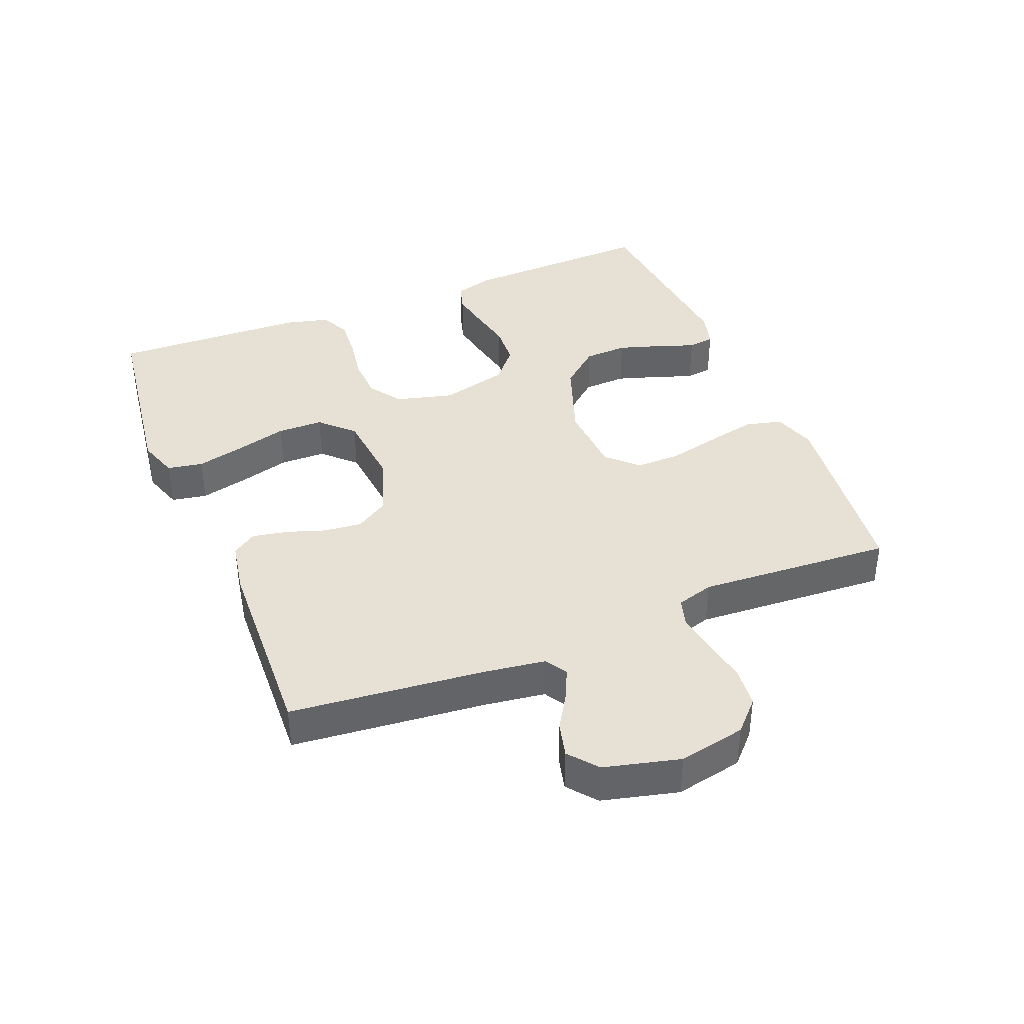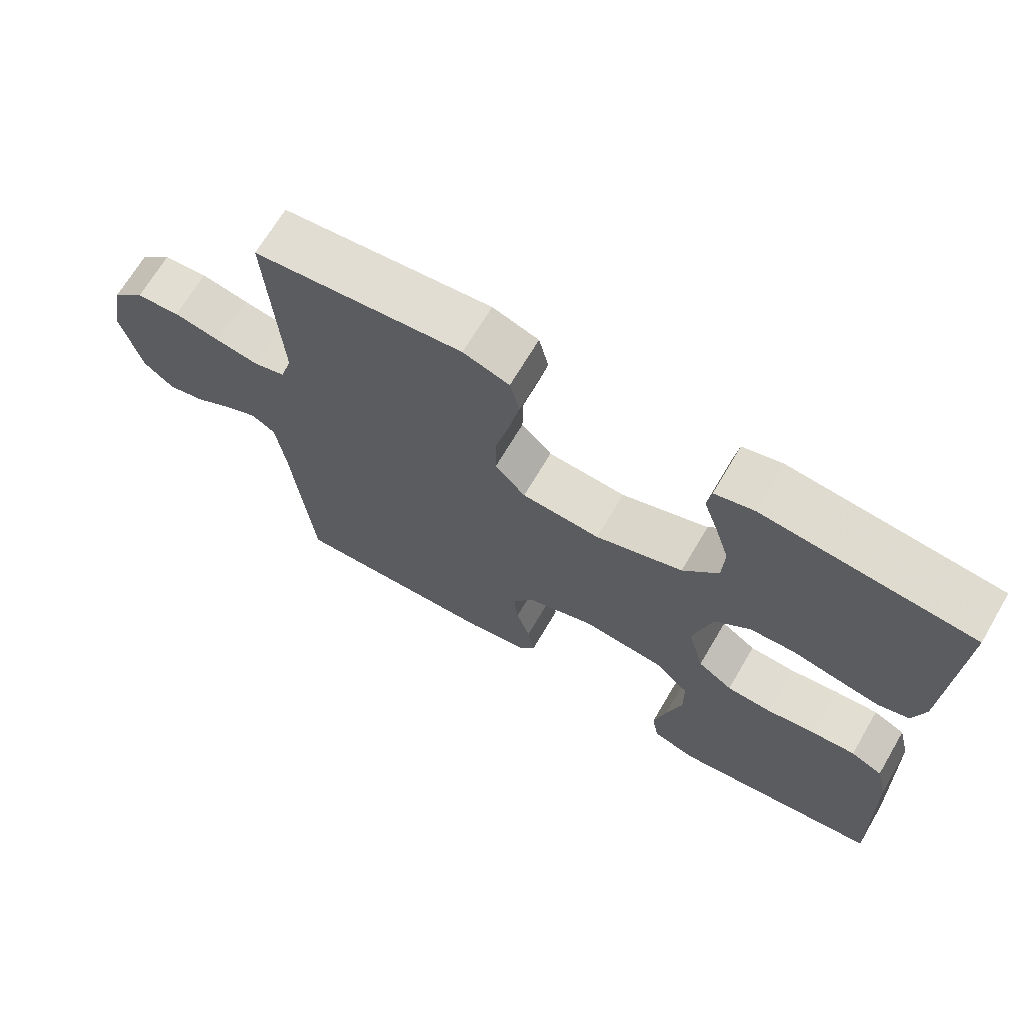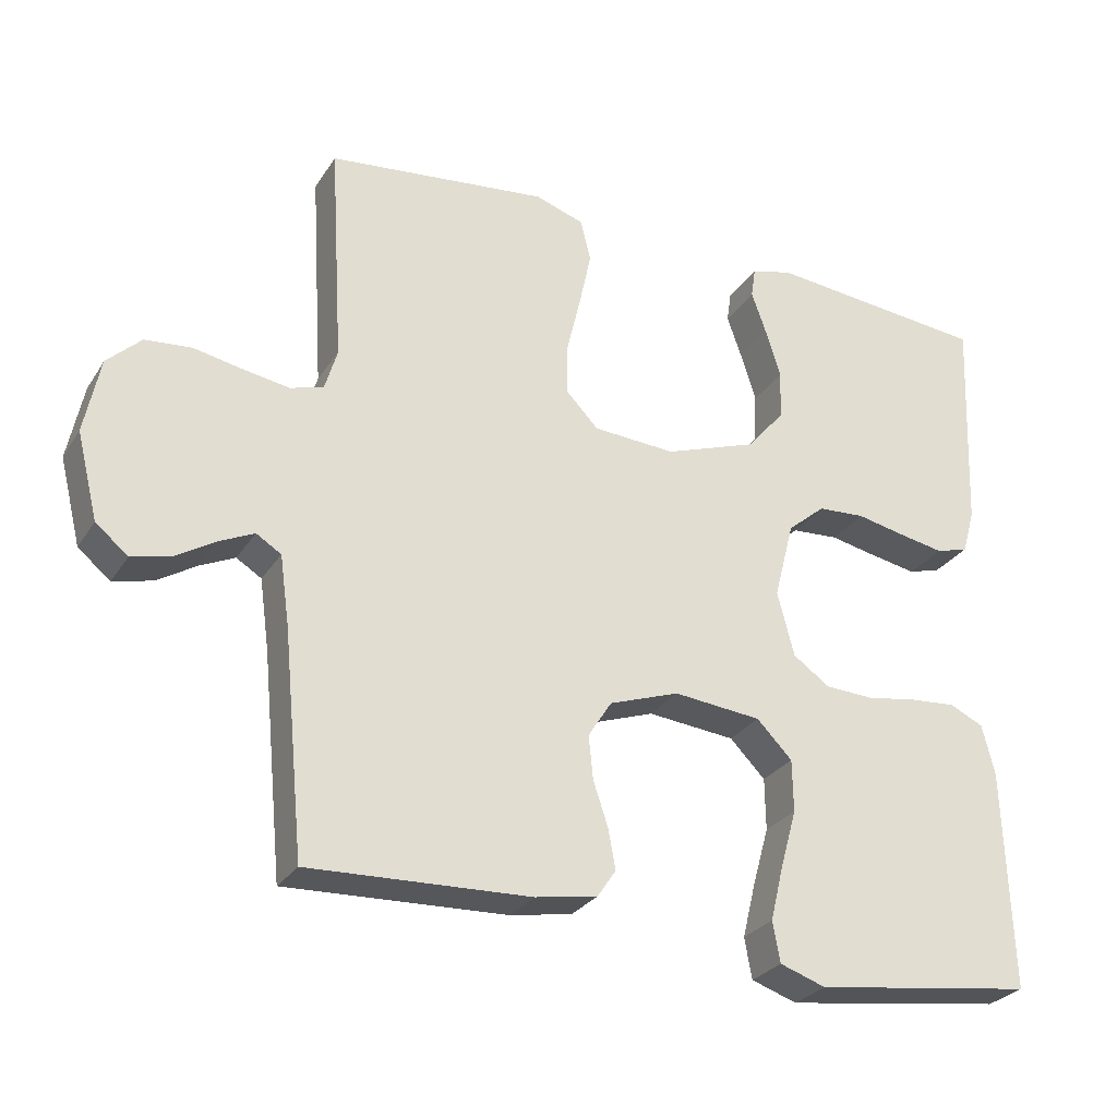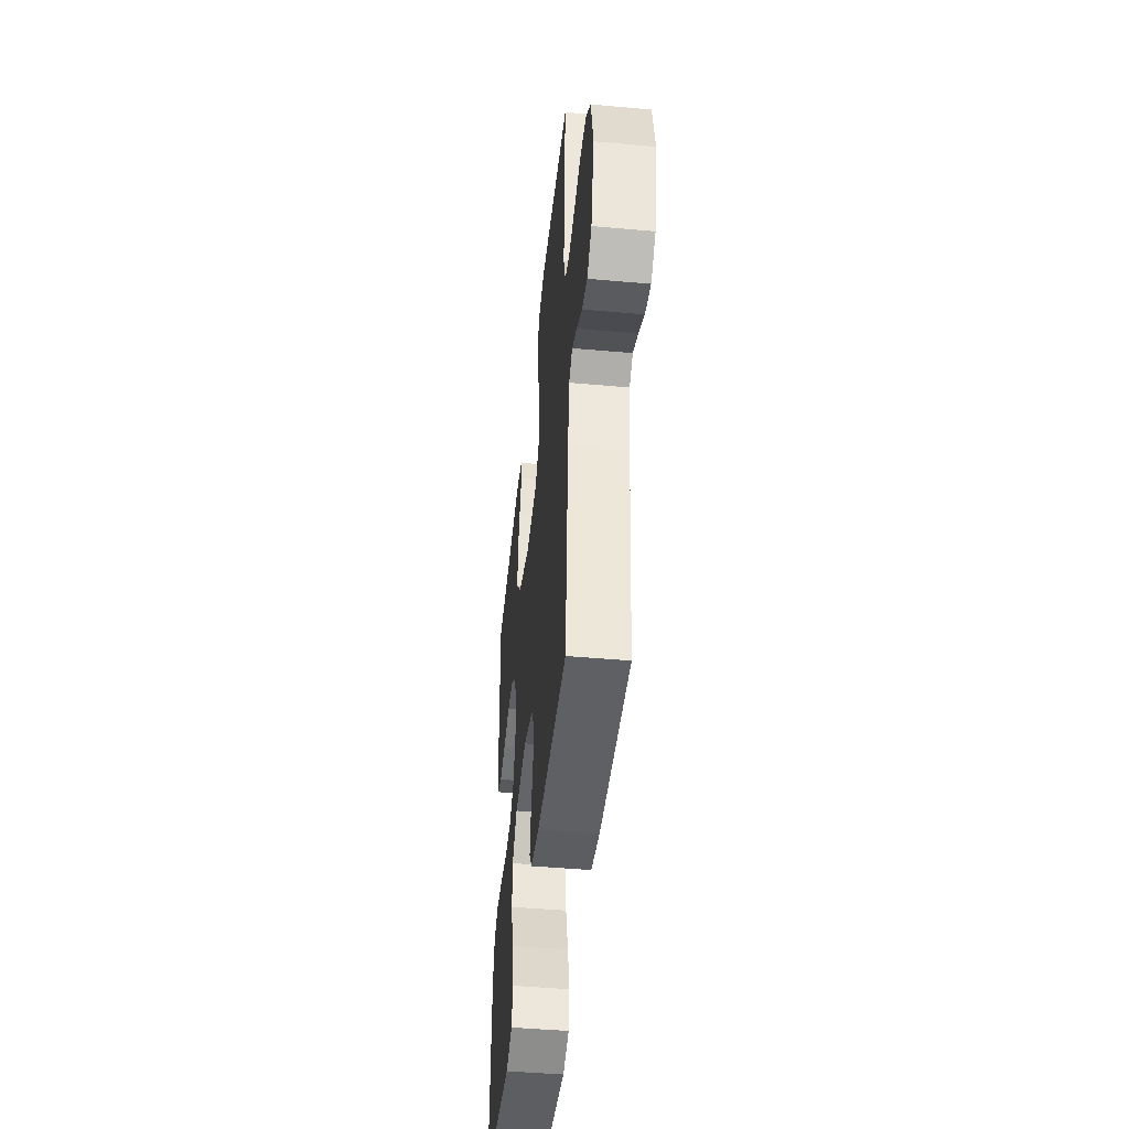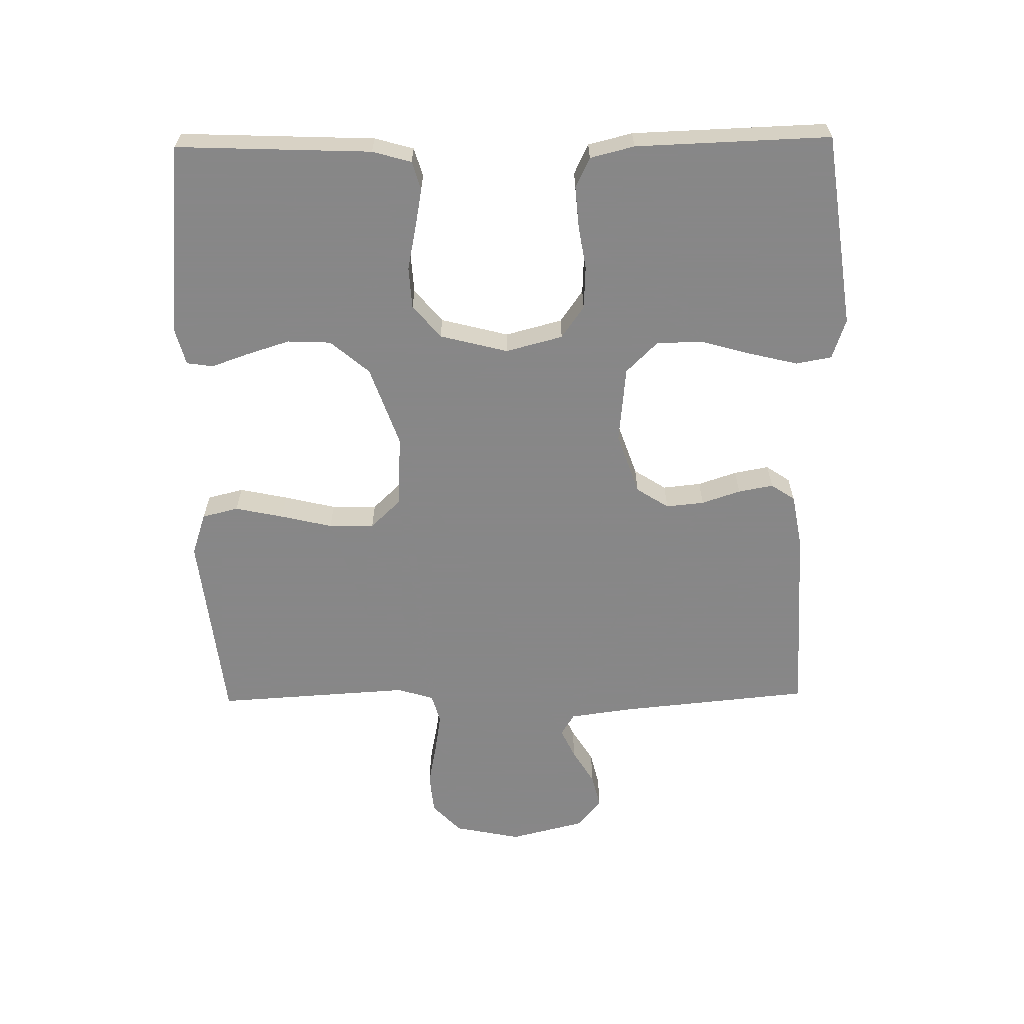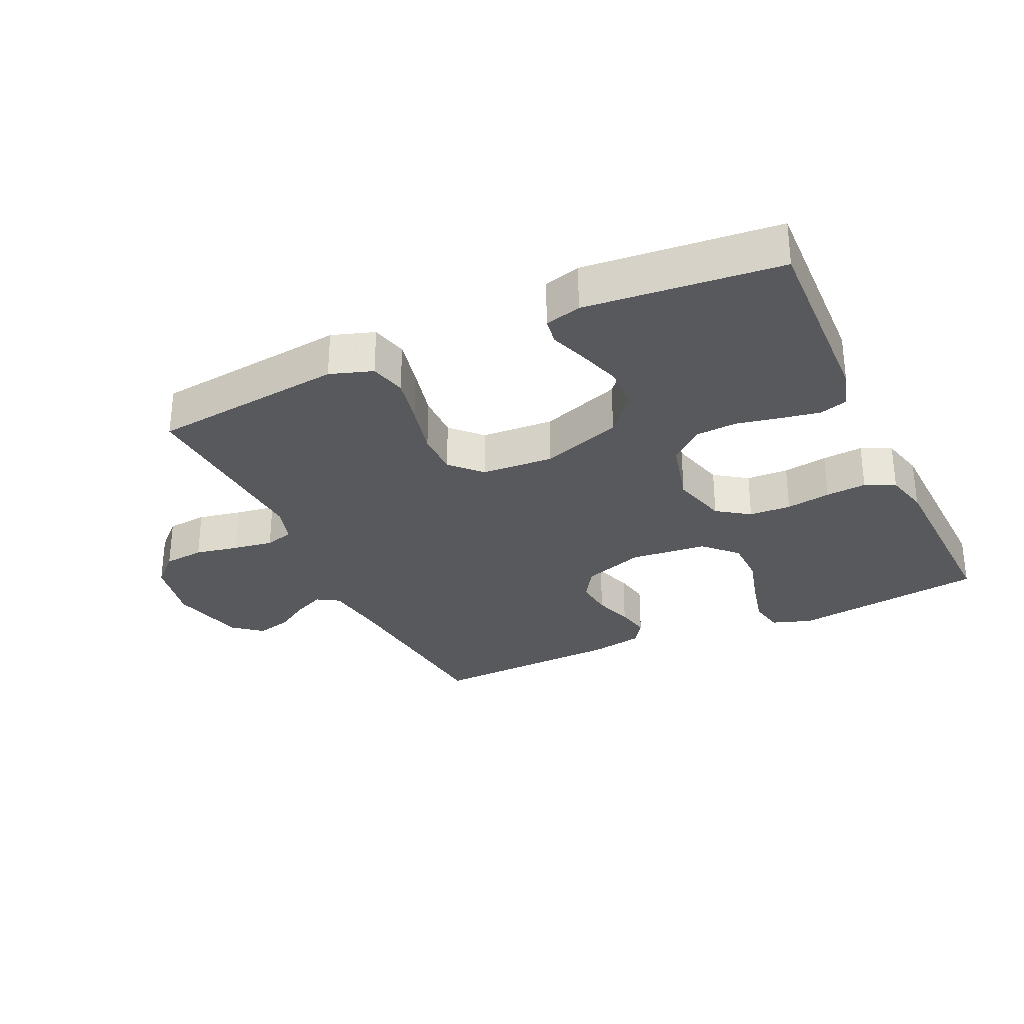
<metadata>
{"format":"obj","ext":"obj","renderer":"f3d","projection":"perspective","resolution":1024,"background":"white","views":[{"elev":39.3,"azim":-111.9,"up":"+Y"},{"elev":68.5,"azim":30.5,"up":"+Z"},{"elev":-27.9,"azim":-26.2,"up":"+Z"},{"elev":-45.7,"azim":-95.9,"up":"+Z"},{"elev":-62.6,"azim":90.9,"up":"+Y"},{"elev":-30.0,"azim":25.0,"up":"+Y"}]}
</metadata>
<code>
v -0.5 0.07 -0.5
v -0.529 0.07 -0.2
v -0.542 0.07 -0.106
v -0.576 0.07 -0.085
v -0.623 0.07 -0.107
v -0.677 0.07 -0.14
v -0.73 0.07 -0.153
v -0.774 0.07 -0.117
v -0.803 0.07 0
v -0.782 0.07 0.103
v -0.736 0.07 0.147
v -0.673 0.07 0.153
v -0.606 0.07 0.14
v -0.544 0.07 0.13
v -0.499 0.07 0.143
v -0.482 0.07 0.2
v -0.5 0.07 0.5
v -0.2 0.07 0.534
v -0.134 0.07 0.512
v -0.12 0.07 0.456
v -0.136 0.07 0.381
v -0.155 0.07 0.301
v -0.156 0.07 0.231
v -0.112 0.07 0.185
v 0 0.07 0.178
v 0.125 0.07 0.222
v 0.176 0.07 0.282
v 0.179 0.07 0.349
v 0.158 0.07 0.416
v 0.138 0.07 0.473
v 0.144 0.07 0.514
v 0.2 0.07 0.529
v 0.5 0.07 0.5
v 0.488 0.07 0.2
v 0.471 0.07 0.14
v 0.427 0.07 0.127
v 0.367 0.07 0.138
v 0.299 0.07 0.152
v 0.235 0.07 0.148
v 0.184 0.07 0.105
v 0.157 0.07 0
v 0.18 0.07 -0.088
v 0.23 0.07 -0.123
v 0.295 0.07 -0.126
v 0.364 0.07 -0.115
v 0.427 0.07 -0.11
v 0.473 0.07 -0.132
v 0.49 0.07 -0.2
v 0.5 0.07 -0.5
v 0.2 0.07 -0.541
v 0.138 0.07 -0.52
v 0.128 0.07 -0.465
v 0.146 0.07 -0.391
v 0.168 0.07 -0.312
v 0.167 0.07 -0.241
v 0.119 0.07 -0.192
v 0 0.07 -0.18
v -0.095 0.07 -0.213
v -0.127 0.07 -0.263
v -0.121 0.07 -0.322
v -0.101 0.07 -0.382
v -0.091 0.07 -0.436
v -0.116 0.07 -0.473
v -0.2 0.07 -0.488
v -0.5 0 -0.5
v -0.529 0 -0.2
v -0.542 0 -0.106
v -0.576 0 -0.085
v -0.623 0 -0.107
v -0.677 0 -0.14
v -0.73 0 -0.153
v -0.774 0 -0.117
v -0.803 0 0
v -0.782 0 0.103
v -0.736 0 0.147
v -0.673 0 0.153
v -0.606 0 0.14
v -0.544 0 0.13
v -0.499 0 0.143
v -0.482 0 0.2
v -0.5 0 0.5
v -0.2 0 0.534
v -0.134 0 0.512
v -0.12 0 0.456
v -0.136 0 0.381
v -0.155 0 0.301
v -0.156 0 0.231
v -0.112 0 0.185
v 0 0 0.178
v 0.125 0 0.222
v 0.176 0 0.282
v 0.179 0 0.349
v 0.158 0 0.416
v 0.138 0 0.473
v 0.144 0 0.514
v 0.2 0 0.529
v 0.5 0 0.5
v 0.488 0 0.2
v 0.471 0 0.14
v 0.427 0 0.127
v 0.367 0 0.138
v 0.299 0 0.152
v 0.235 0 0.148
v 0.184 0 0.105
v 0.157 0 0
v 0.18 0 -0.088
v 0.23 0 -0.123
v 0.295 0 -0.126
v 0.364 0 -0.115
v 0.427 0 -0.11
v 0.473 0 -0.132
v 0.49 0 -0.2
v 0.5 0 -0.5
v 0.2 0 -0.541
v 0.138 0 -0.52
v 0.128 0 -0.465
v 0.146 0 -0.391
v 0.168 0 -0.312
v 0.167 0 -0.241
v 0.119 0 -0.192
v 0 0 -0.18
v -0.095 0 -0.213
v -0.127 0 -0.263
v -0.121 0 -0.322
v -0.101 0 -0.382
v -0.091 0 -0.436
v -0.116 0 -0.473
v -0.2 0 -0.488
f 64 1 2
f 63 64 2
f 62 63 2
f 61 62 2
f 60 61 2
f 59 60 2 3
f 58 59 3 4
f 57 58 4
f 56 57 4
f 52 53 54
f 51 52 54
f 50 51 54
f 49 50 54
f 48 49 54
f 47 48 54
f 46 47 54
f 45 46 54
f 44 45 54
f 43 44 54 55
f 42 43 55 56
f 36 37 38
f 35 36 38
f 34 35 38
f 33 34 38
f 32 33 38
f 31 32 38
f 30 31 38
f 29 30 38
f 28 29 38
f 27 28 38 39
f 26 27 39 40
f 20 21 22
f 19 20 22
f 18 19 22
f 17 18 22
f 16 17 22
f 15 16 22 23
f 14 15 23 24
f 11 12 13
f 10 11 13
f 9 10 13
f 8 9 13
f 7 8 13
f 6 7 13
f 5 6 13
f 4 5 13 14
f 14 24 25
f 4 14 25
f 56 4 25
f 42 56 25
f 41 42 25
f 25 26 40 41
f 66 65 128
f 66 128 127
f 66 127 126
f 66 126 125
f 66 125 124
f 67 66 124 123
f 68 67 123 122
f 68 122 121
f 68 121 120
f 118 117 116
f 118 116 115
f 118 115 114
f 118 114 113
f 118 113 112
f 118 112 111
f 118 111 110
f 118 110 109
f 118 109 108
f 119 118 108 107
f 120 119 107 106
f 102 101 100
f 102 100 99
f 102 99 98
f 102 98 97
f 102 97 96
f 102 96 95
f 102 95 94
f 102 94 93
f 102 93 92
f 103 102 92 91
f 104 103 91 90
f 86 85 84
f 86 84 83
f 86 83 82
f 86 82 81
f 86 81 80
f 87 86 80 79
f 88 87 79 78
f 77 76 75
f 77 75 74
f 77 74 73
f 77 73 72
f 77 72 71
f 77 71 70
f 77 70 69
f 78 77 69 68
f 89 88 78
f 89 78 68
f 89 68 120
f 89 120 106
f 89 106 105
f 105 104 90 89
f 1 65 66 2
f 2 66 67 3
f 3 67 68 4
f 4 68 69 5
f 5 69 70 6
f 6 70 71 7
f 7 71 72 8
f 8 72 73 9
f 9 73 74 10
f 10 74 75 11
f 11 75 76 12
f 12 76 77 13
f 13 77 78 14
f 14 78 79 15
f 15 79 80 16
f 16 80 81 17
f 17 81 82 18
f 18 82 83 19
f 19 83 84 20
f 20 84 85 21
f 21 85 86 22
f 22 86 87 23
f 23 87 88 24
f 24 88 89 25
f 25 89 90 26
f 26 90 91 27
f 27 91 92 28
f 28 92 93 29
f 29 93 94 30
f 30 94 95 31
f 31 95 96 32
f 32 96 97 33
f 33 97 98 34
f 34 98 99 35
f 35 99 100 36
f 36 100 101 37
f 37 101 102 38
f 38 102 103 39
f 39 103 104 40
f 40 104 105 41
f 41 105 106 42
f 42 106 107 43
f 43 107 108 44
f 44 108 109 45
f 45 109 110 46
f 46 110 111 47
f 47 111 112 48
f 48 112 113 49
f 49 113 114 50
f 50 114 115 51
f 51 115 116 52
f 52 116 117 53
f 53 117 118 54
f 54 118 119 55
f 55 119 120 56
f 56 120 121 57
f 57 121 122 58
f 58 122 123 59
f 59 123 124 60
f 60 124 125 61
f 61 125 126 62
f 62 126 127 63
f 63 127 128 64
f 64 128 65 1

</code>
